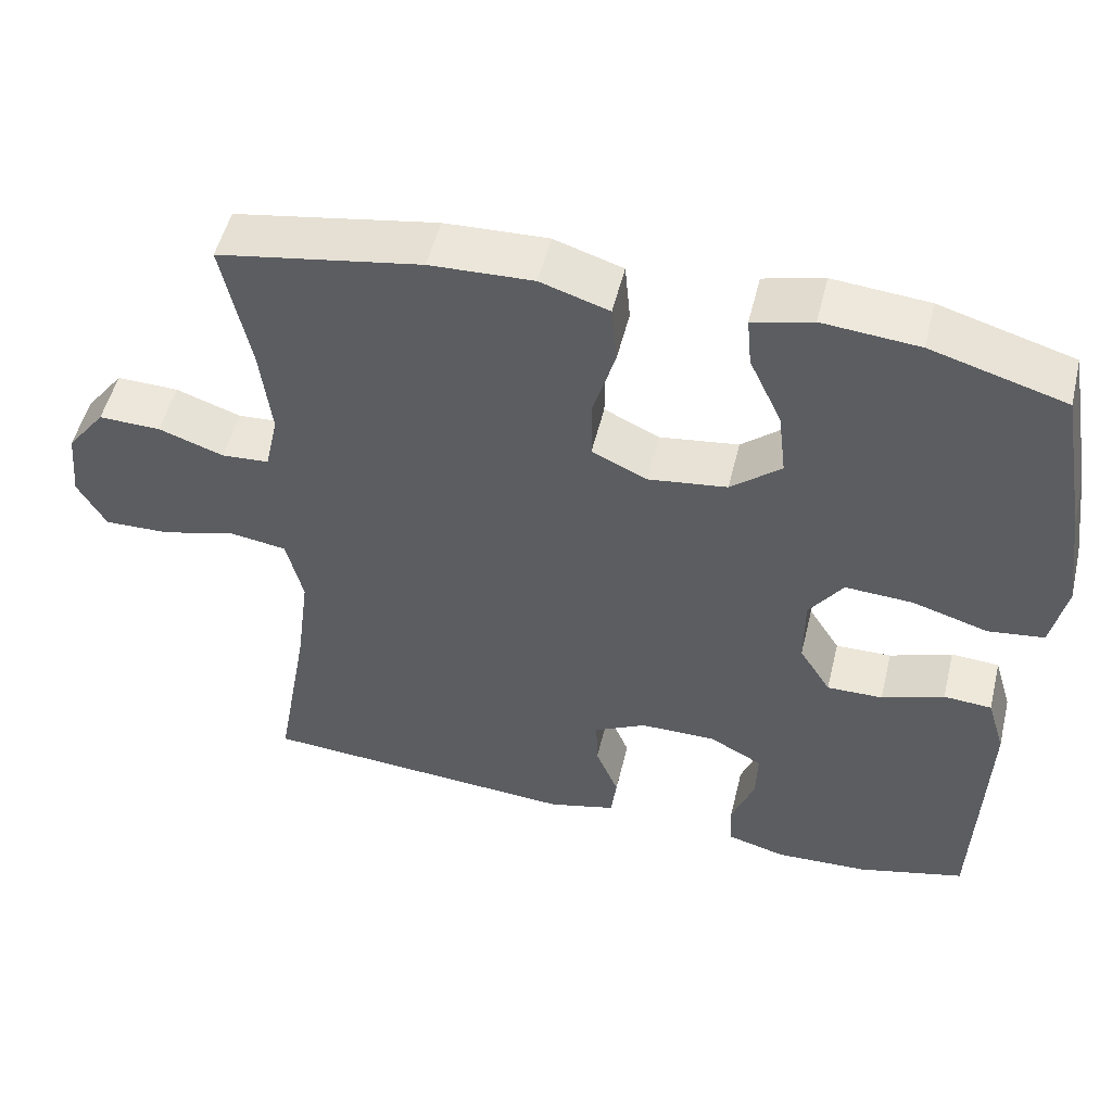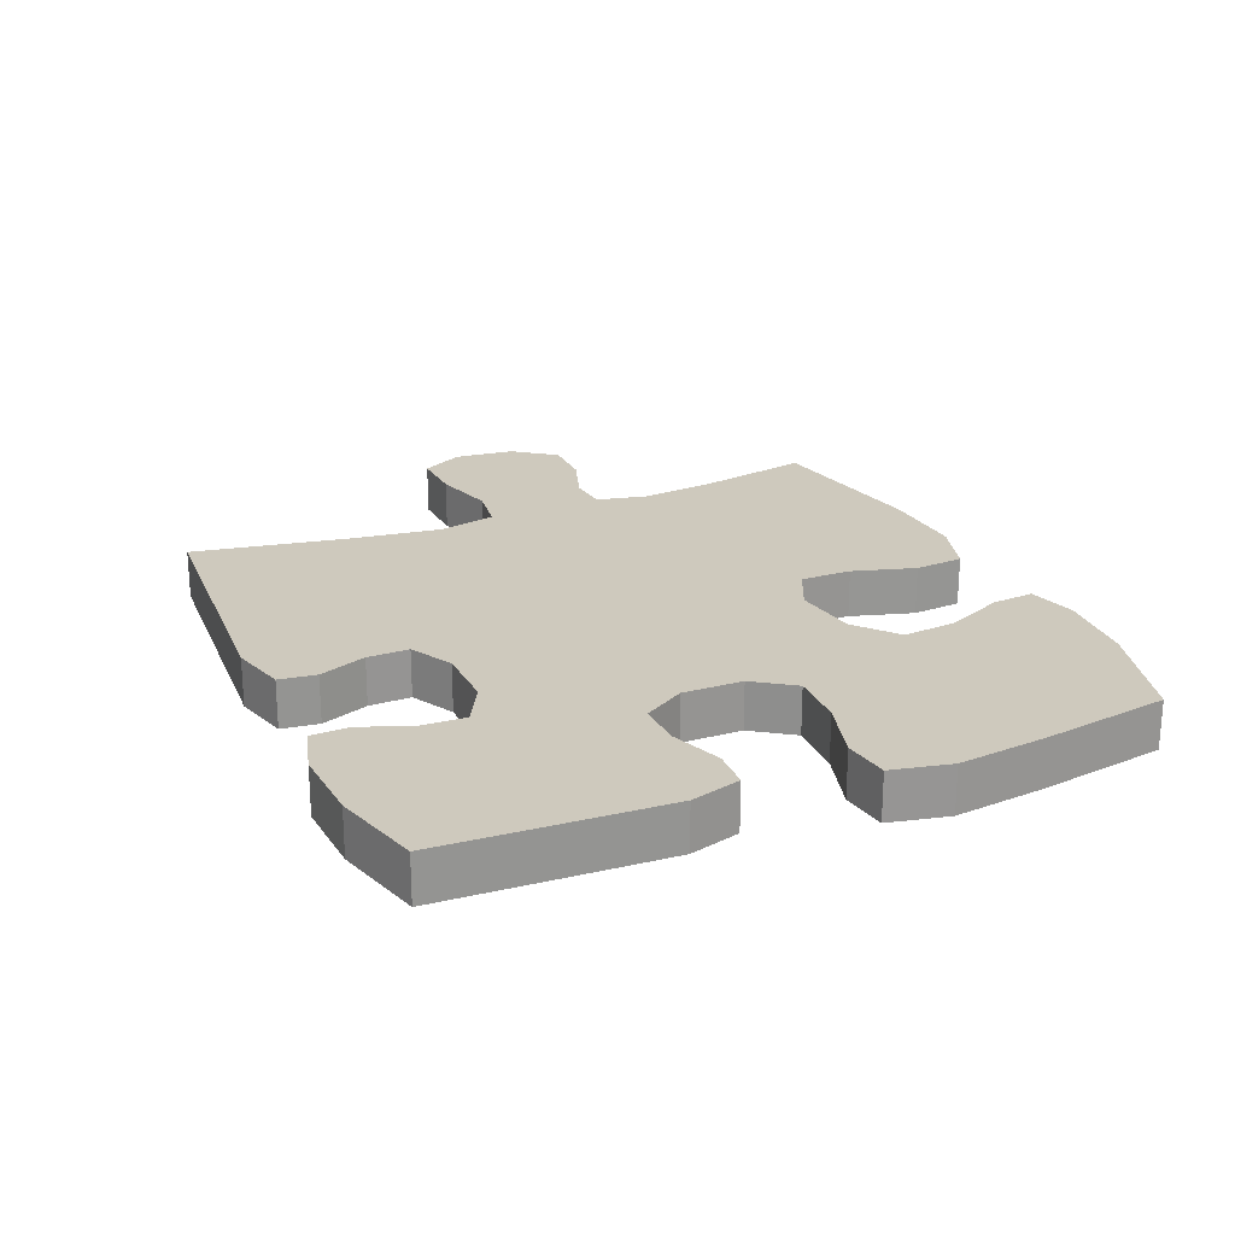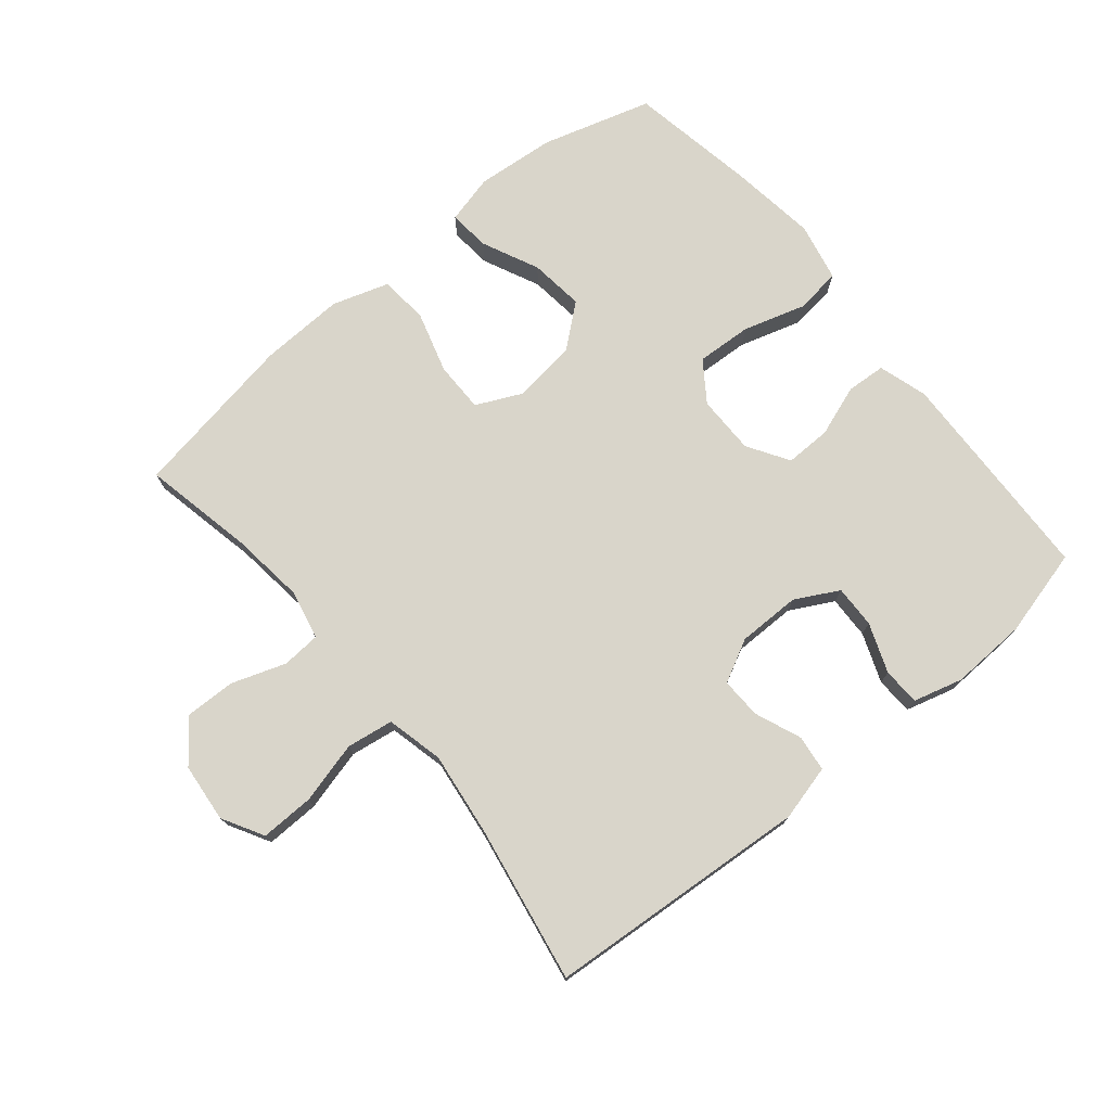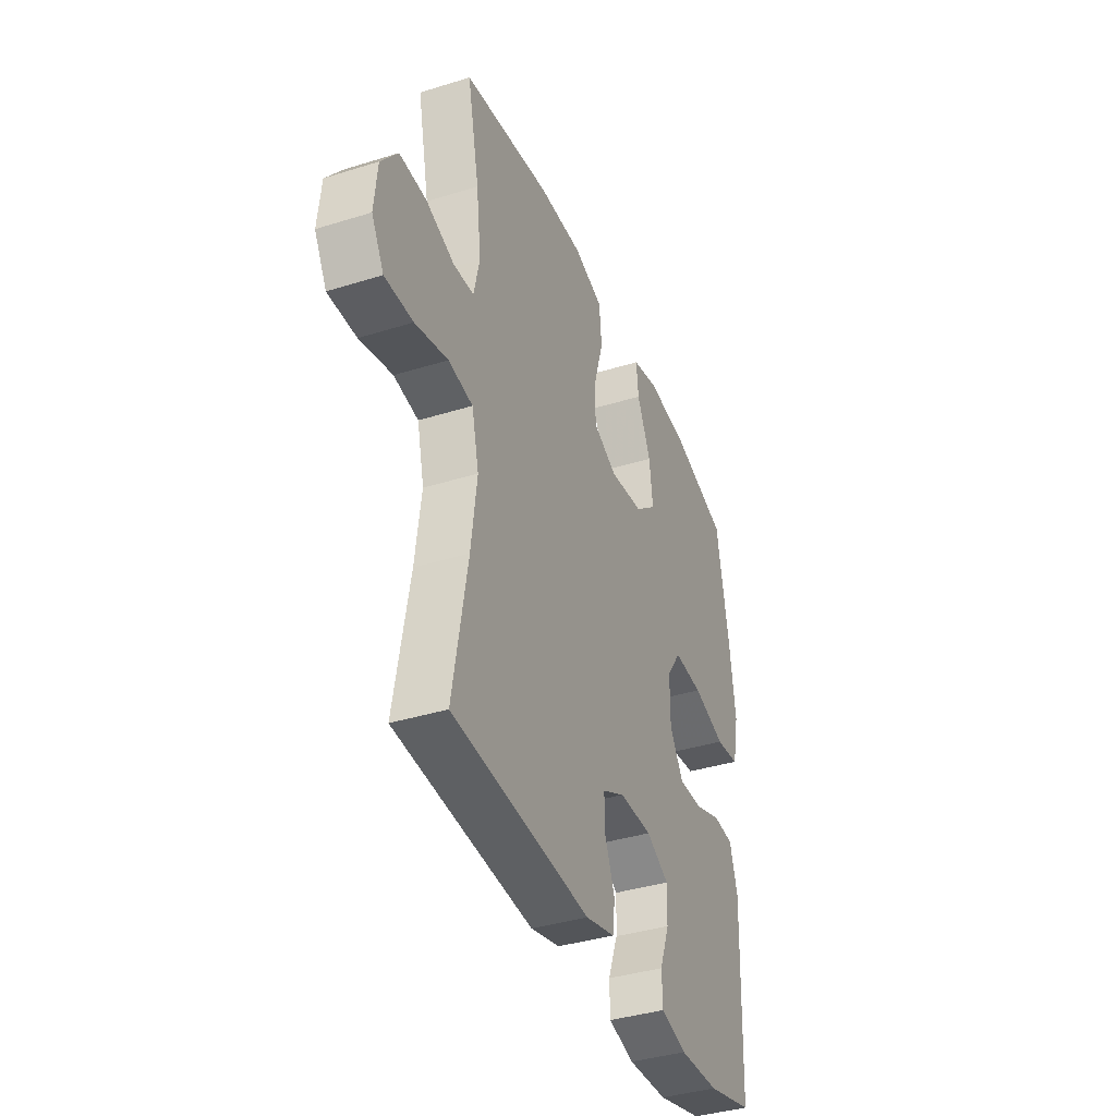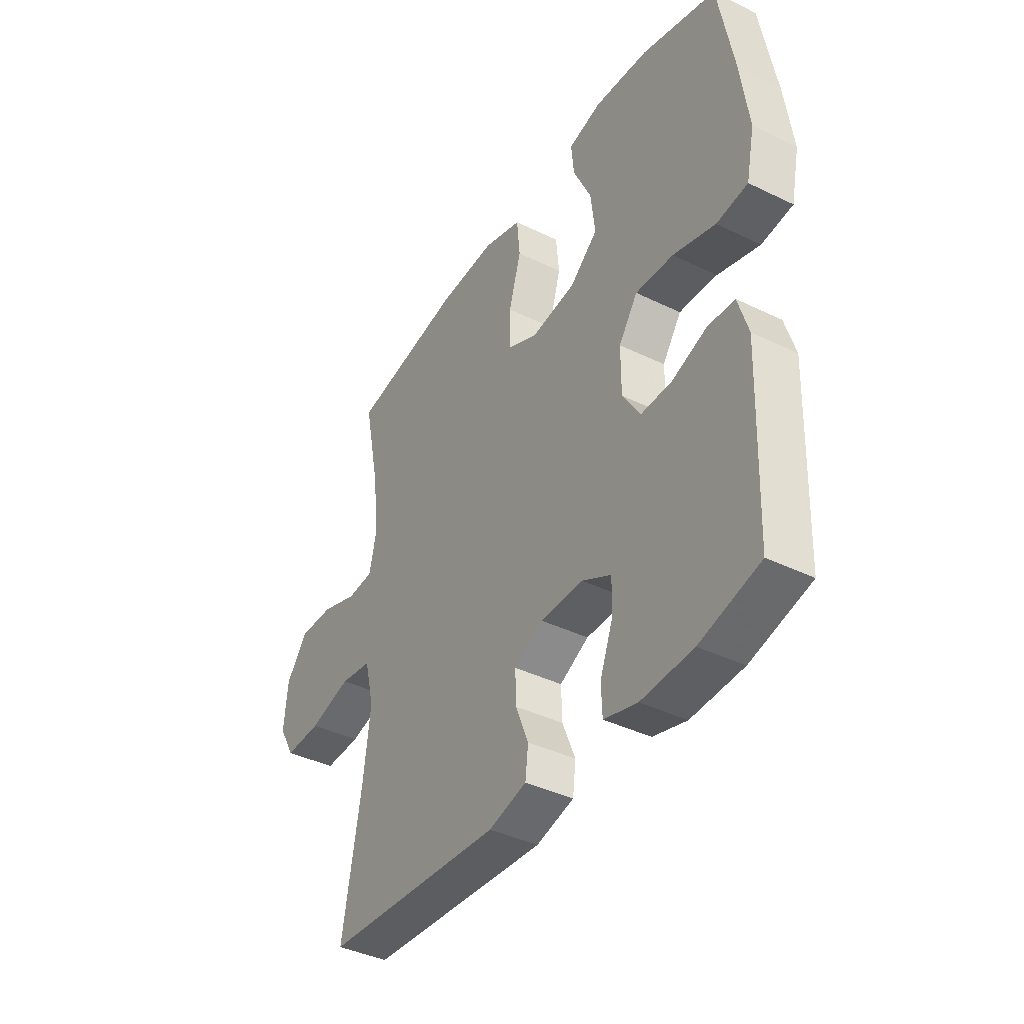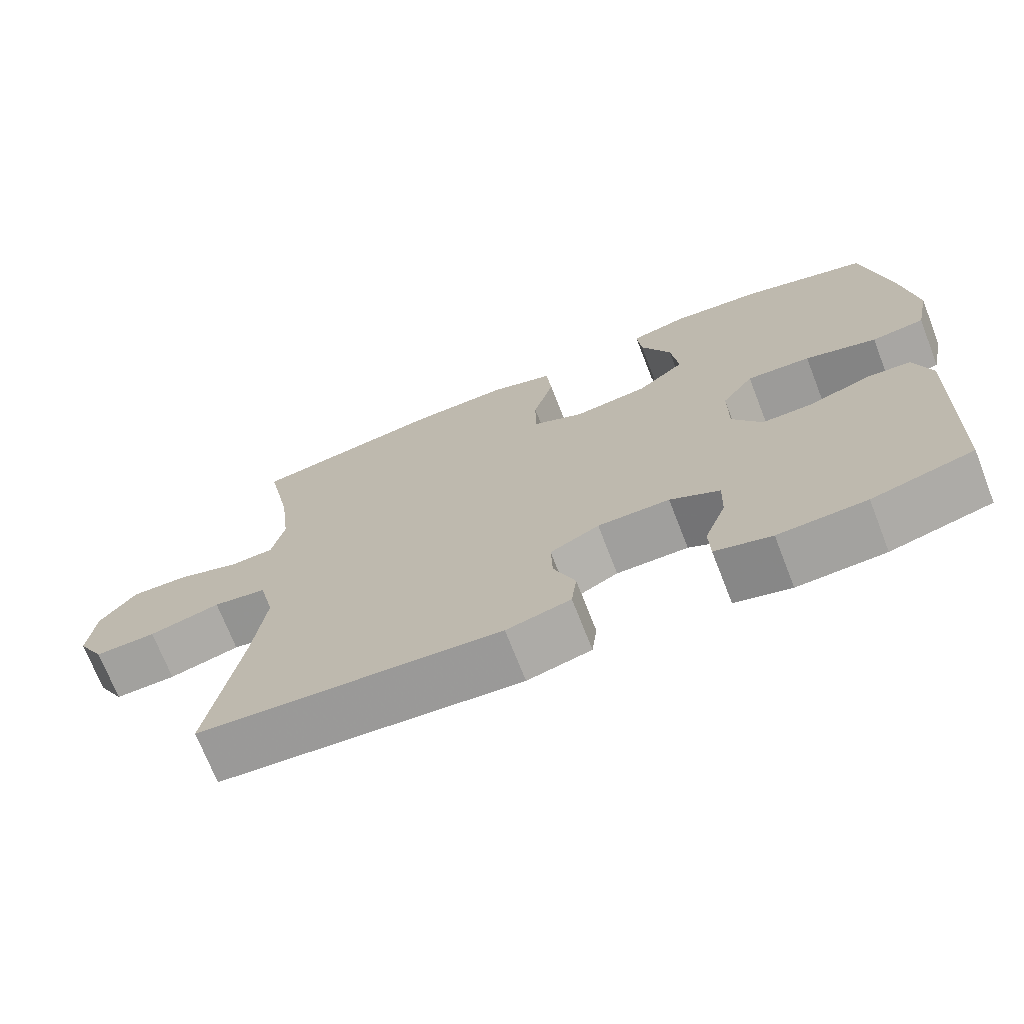
<metadata>
{"format":"obj","ext":"obj","renderer":"f3d","projection":"perspective","resolution":1024,"background":"white","views":[{"elev":51.6,"azim":-166.4,"up":"+Z"},{"elev":22.7,"azim":-113.6,"up":"+Y"},{"elev":74.7,"azim":140.4,"up":"+Y"},{"elev":-38.4,"azim":111.5,"up":"+Z"},{"elev":-40.0,"azim":-121.0,"up":"+Z"},{"elev":-71.3,"azim":-158.7,"up":"+Z"}]}
</metadata>
<code>
v 0.5 0.07 0.5
v 0.465 0.07 0.33
v 0.451 0.07 0.213
v 0.468 0.07 0.137
v 0.528 0.07 0.133
v 0.611 0.07 0.162
v 0.69 0.07 0.164
v 0.739 0.07 0.1
v 0.748 0.07 0.009
v 0.712 0.07 -0.055
v 0.629 0.07 -0.053
v 0.533 0.07 -0.028
v 0.461 0.07 -0.039
v 0.44 0.07 -0.127
v 0.457 0.07 -0.258
v 0.5 0.07 -0.5
v 0.093 0.07 -0.53
v 0.007 0.07 -0.508
v 0 0.07 -0.452
v 0.029 0.07 -0.38
v 0.031 0.07 -0.317
v -0.035 0.07 -0.283
v -0.132 0.07 -0.283
v -0.199 0.07 -0.319
v -0.197 0.07 -0.385
v -0.168 0.07 -0.461
v -0.17 0.07 -0.519
v -0.246 0.07 -0.54
v -0.364 0.07 -0.535
v -0.5 0.07 -0.5
v -0.508 0.07 -0.28
v -0.512 0.07 -0.164
v -0.489 0.07 -0.088
v -0.428 0.07 -0.084
v -0.349 0.07 -0.112
v -0.278 0.07 -0.113
v -0.238 0.07 -0.049
v -0.238 0.07 0.042
v -0.281 0.07 0.103
v -0.367 0.07 0.098
v -0.463 0.07 0.069
v -0.534 0.07 0.078
v -0.553 0.07 0.168
v -0.535 0.07 0.303
v -0.5 0.07 0.5
v -0.33 0.07 0.55
v -0.208 0.07 0.561
v -0.132 0.07 0.542
v -0.138 0.07 0.478
v -0.179 0.07 0.39
v -0.189 0.07 0.306
v -0.125 0.07 0.253
v -0.025 0.07 0.24
v 0.045 0.07 0.273
v 0.045 0.07 0.351
v 0.017 0.07 0.446
v 0.024 0.07 0.521
v 0.111 0.07 0.549
v 0.242 0.07 0.544
v 0.5 0 0.5
v 0.465 0 0.33
v 0.451 0 0.213
v 0.468 0 0.137
v 0.528 0 0.133
v 0.611 0 0.162
v 0.69 0 0.164
v 0.739 0 0.1
v 0.748 0 0.009
v 0.712 0 -0.055
v 0.629 0 -0.053
v 0.533 0 -0.028
v 0.461 0 -0.039
v 0.44 0 -0.127
v 0.457 0 -0.258
v 0.5 0 -0.5
v 0.093 0 -0.53
v 0.007 0 -0.508
v 0 0 -0.452
v 0.029 0 -0.38
v 0.031 0 -0.317
v -0.035 0 -0.283
v -0.132 0 -0.283
v -0.199 0 -0.319
v -0.197 0 -0.385
v -0.168 0 -0.461
v -0.17 0 -0.519
v -0.246 0 -0.54
v -0.364 0 -0.535
v -0.5 0 -0.5
v -0.508 0 -0.28
v -0.512 0 -0.164
v -0.489 0 -0.088
v -0.428 0 -0.084
v -0.349 0 -0.112
v -0.278 0 -0.113
v -0.238 0 -0.049
v -0.238 0 0.042
v -0.281 0 0.103
v -0.367 0 0.098
v -0.463 0 0.069
v -0.534 0 0.078
v -0.553 0 0.168
v -0.535 0 0.303
v -0.5 0 0.5
v -0.33 0 0.55
v -0.208 0 0.561
v -0.132 0 0.542
v -0.138 0 0.478
v -0.179 0 0.39
v -0.189 0 0.306
v -0.125 0 0.253
v -0.025 0 0.24
v 0.045 0 0.273
v 0.045 0 0.351
v 0.017 0 0.446
v 0.024 0 0.521
v 0.111 0 0.549
v 0.242 0 0.544
f 58 59 1 2
f 55 56 57 58
f 54 55 58 2
f 53 54 2 3
f 47 48 49 50
f 47 50 51
f 46 47 51
f 45 46 51
f 44 45 51 52
f 40 41 42 43
f 39 40 43 44
f 32 33 34 35
f 32 35 36
f 31 32 36
f 30 31 36
f 29 30 36 37
f 25 26 27 28
f 24 25 28 29
f 17 18 19 20
f 15 16 17 20
f 14 15 20 21
f 13 14 21 22
f 9 10 11 12
f 9 12 13
f 8 9 13
f 5 6 7 8
f 4 5 8 13
f 53 3 4 13
f 39 44 52 53
f 38 39 53 13
f 37 38 13 22
f 24 29 37
f 23 24 37
f 22 23 37
f 61 60 118 117
f 117 116 115 114
f 61 117 114 113
f 62 61 113 112
f 109 108 107 106
f 110 109 106
f 110 106 105
f 110 105 104
f 111 110 104 103
f 102 101 100 99
f 103 102 99 98
f 94 93 92 91
f 95 94 91
f 95 91 90
f 95 90 89
f 96 95 89 88
f 87 86 85 84
f 88 87 84 83
f 79 78 77 76
f 79 76 75 74
f 80 79 74 73
f 81 80 73 72
f 71 70 69 68
f 72 71 68
f 72 68 67
f 67 66 65 64
f 72 67 64 63
f 72 63 62 112
f 112 111 103 98
f 72 112 98 97
f 81 72 97 96
f 96 88 83
f 96 83 82
f 96 82 81
f 1 60 61 2
f 2 61 62 3
f 3 62 63 4
f 4 63 64 5
f 5 64 65 6
f 6 65 66 7
f 7 66 67 8
f 8 67 68 9
f 9 68 69 10
f 10 69 70 11
f 11 70 71 12
f 12 71 72 13
f 13 72 73 14
f 14 73 74 15
f 15 74 75 16
f 16 75 76 17
f 17 76 77 18
f 18 77 78 19
f 19 78 79 20
f 20 79 80 21
f 21 80 81 22
f 22 81 82 23
f 23 82 83 24
f 24 83 84 25
f 25 84 85 26
f 26 85 86 27
f 27 86 87 28
f 28 87 88 29
f 29 88 89 30
f 30 89 90 31
f 31 90 91 32
f 32 91 92 33
f 33 92 93 34
f 34 93 94 35
f 35 94 95 36
f 36 95 96 37
f 37 96 97 38
f 38 97 98 39
f 39 98 99 40
f 40 99 100 41
f 41 100 101 42
f 42 101 102 43
f 43 102 103 44
f 44 103 104 45
f 45 104 105 46
f 46 105 106 47
f 47 106 107 48
f 48 107 108 49
f 49 108 109 50
f 50 109 110 51
f 51 110 111 52
f 52 111 112 53
f 53 112 113 54
f 54 113 114 55
f 55 114 115 56
f 56 115 116 57
f 57 116 117 58
f 58 117 118 59
f 59 118 60 1

</code>
